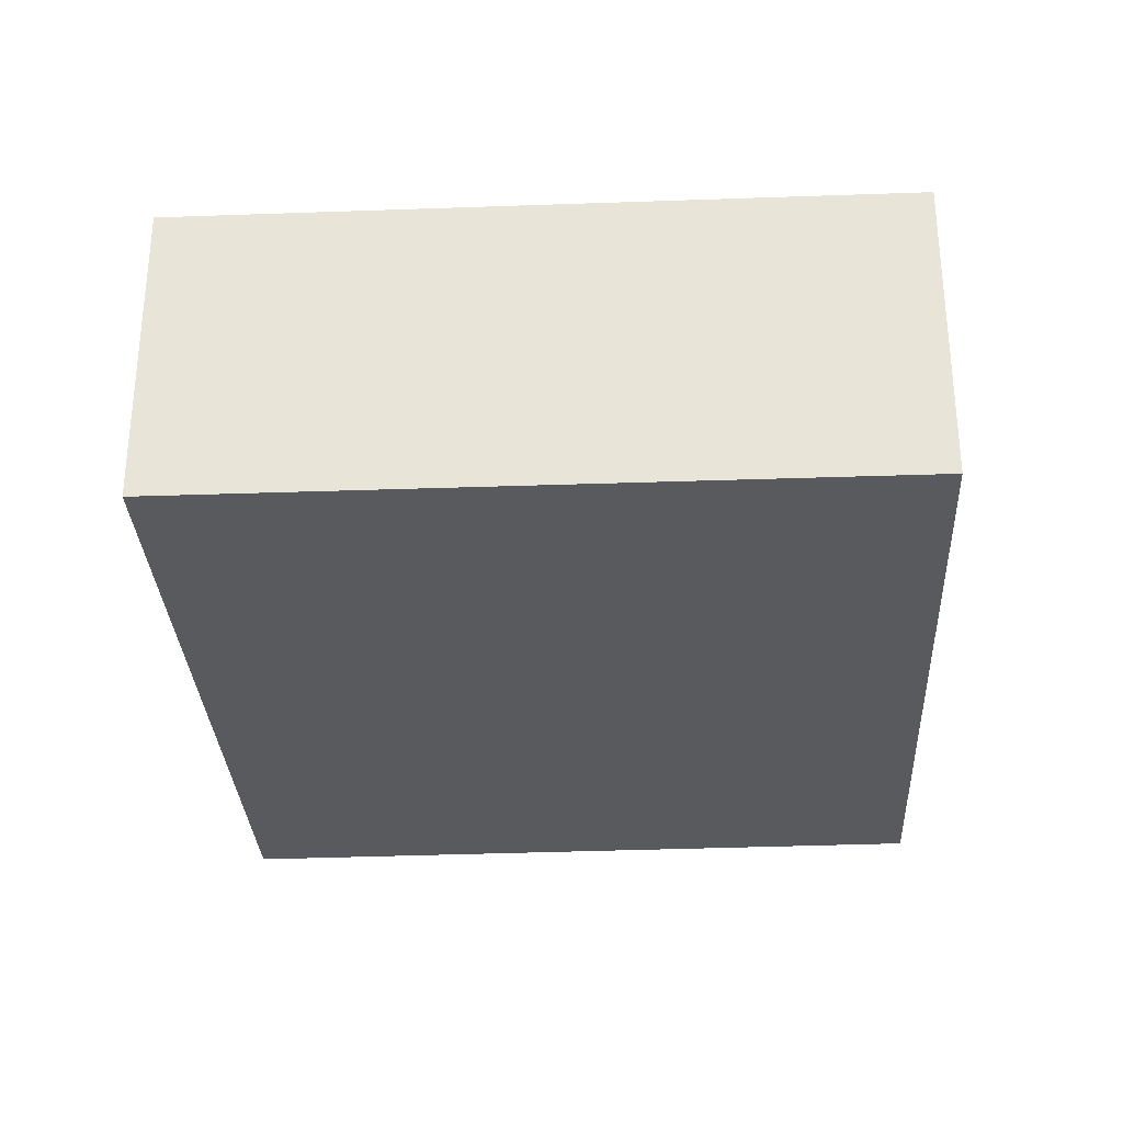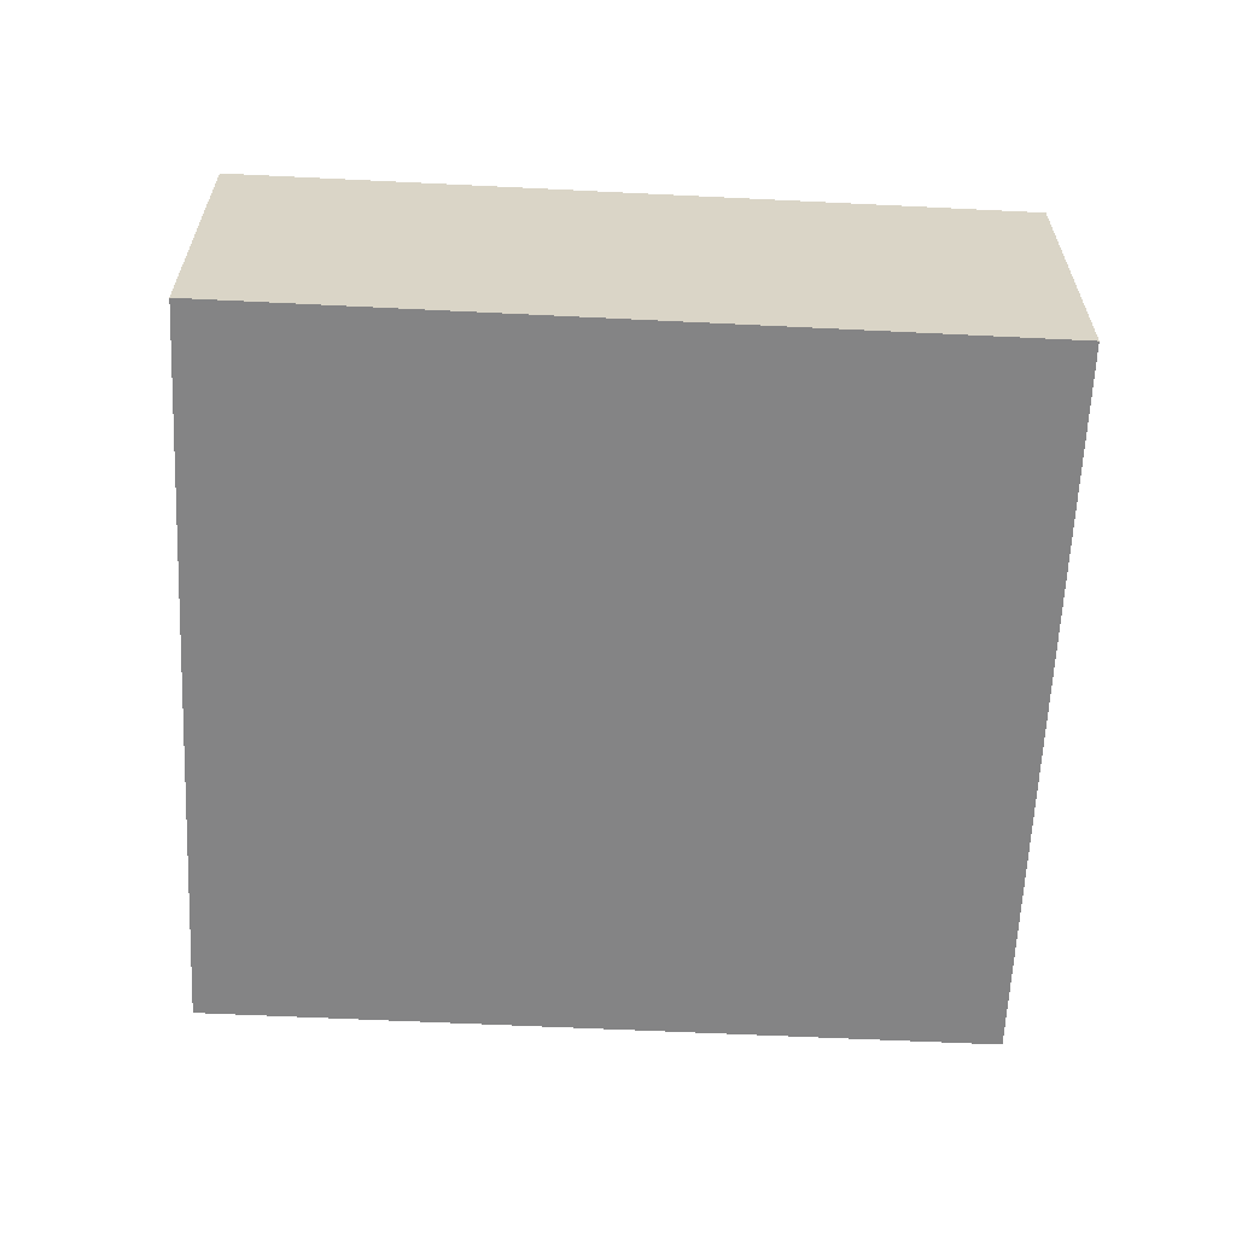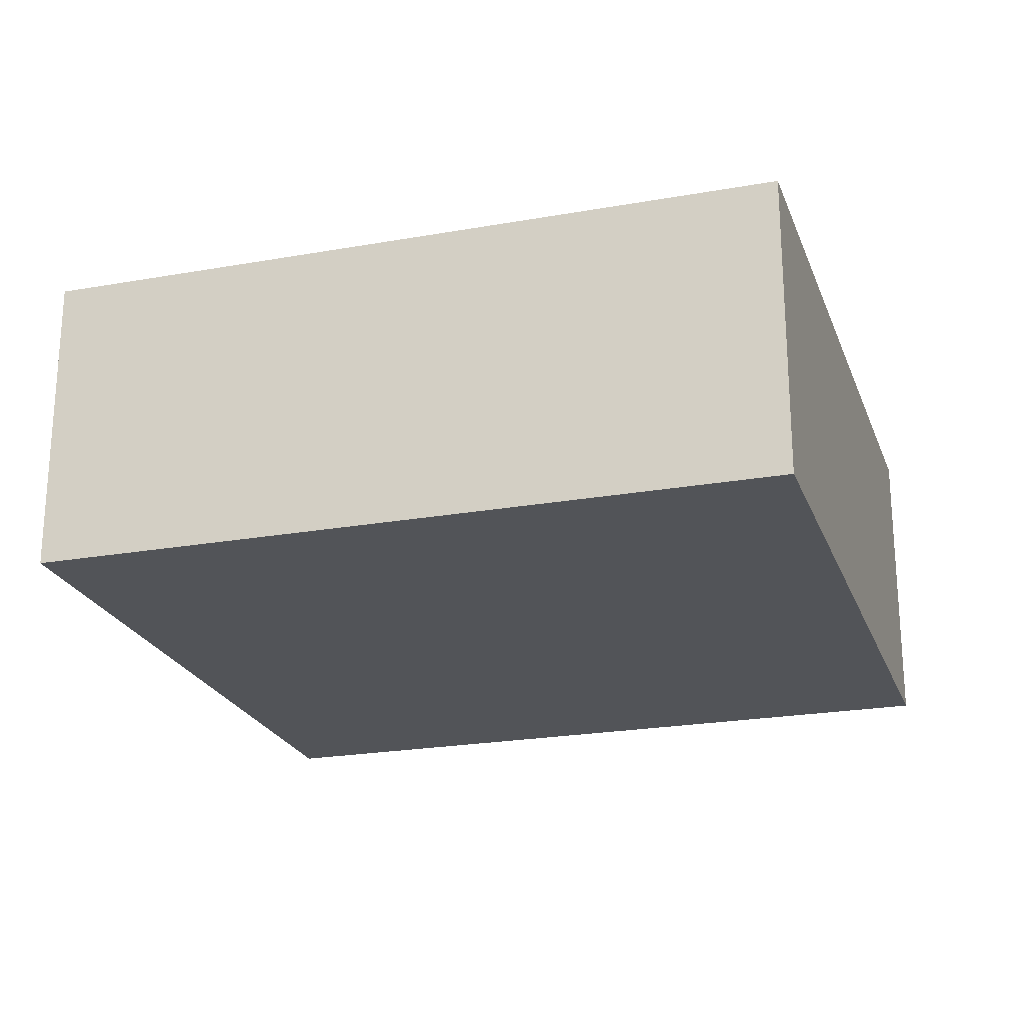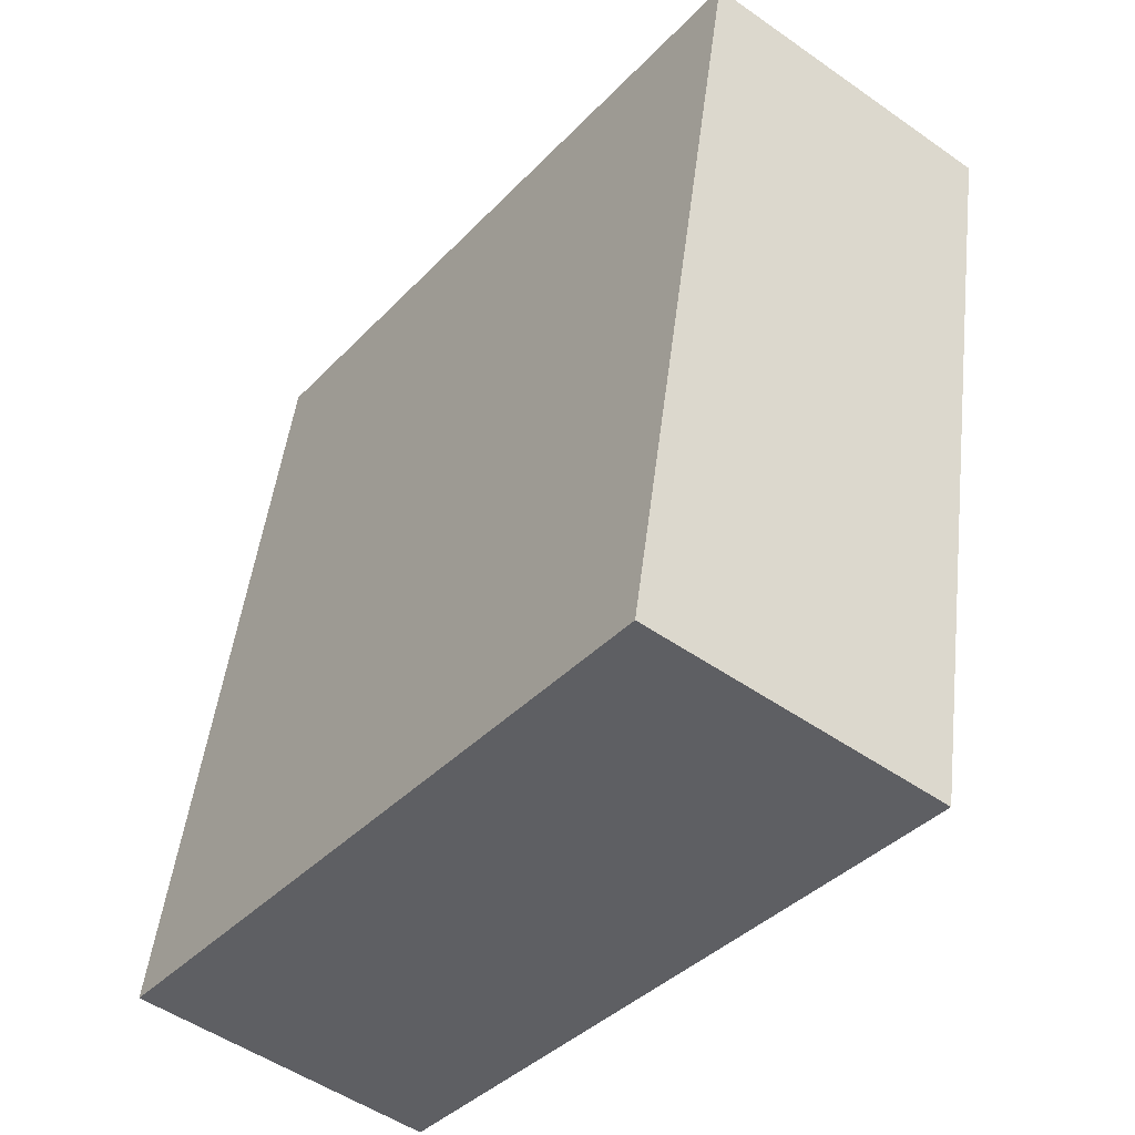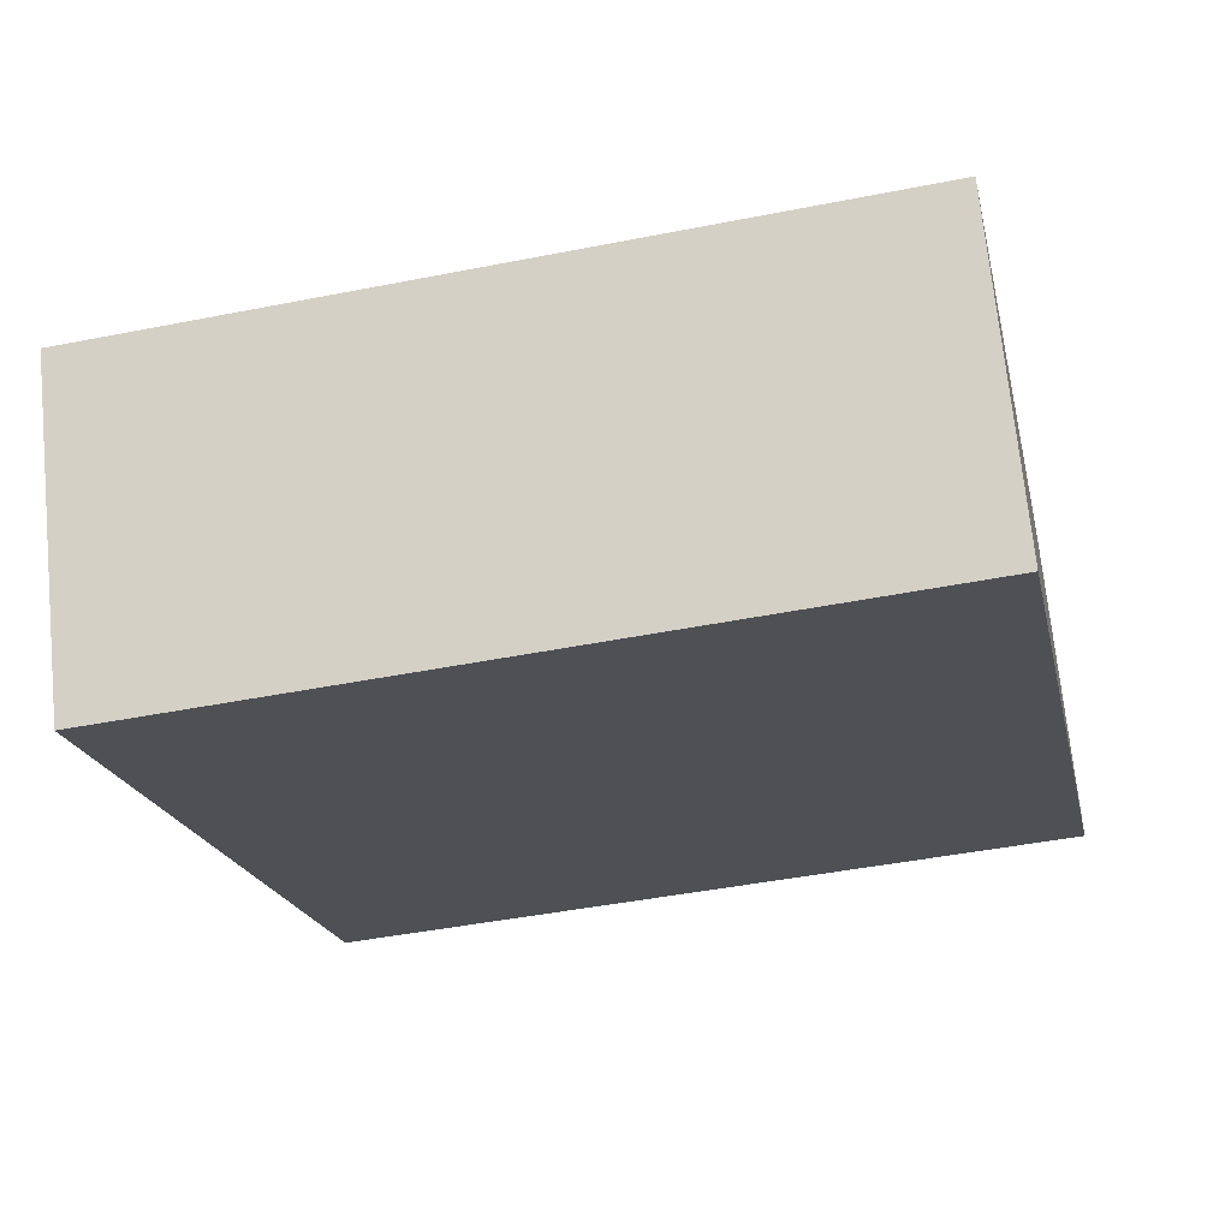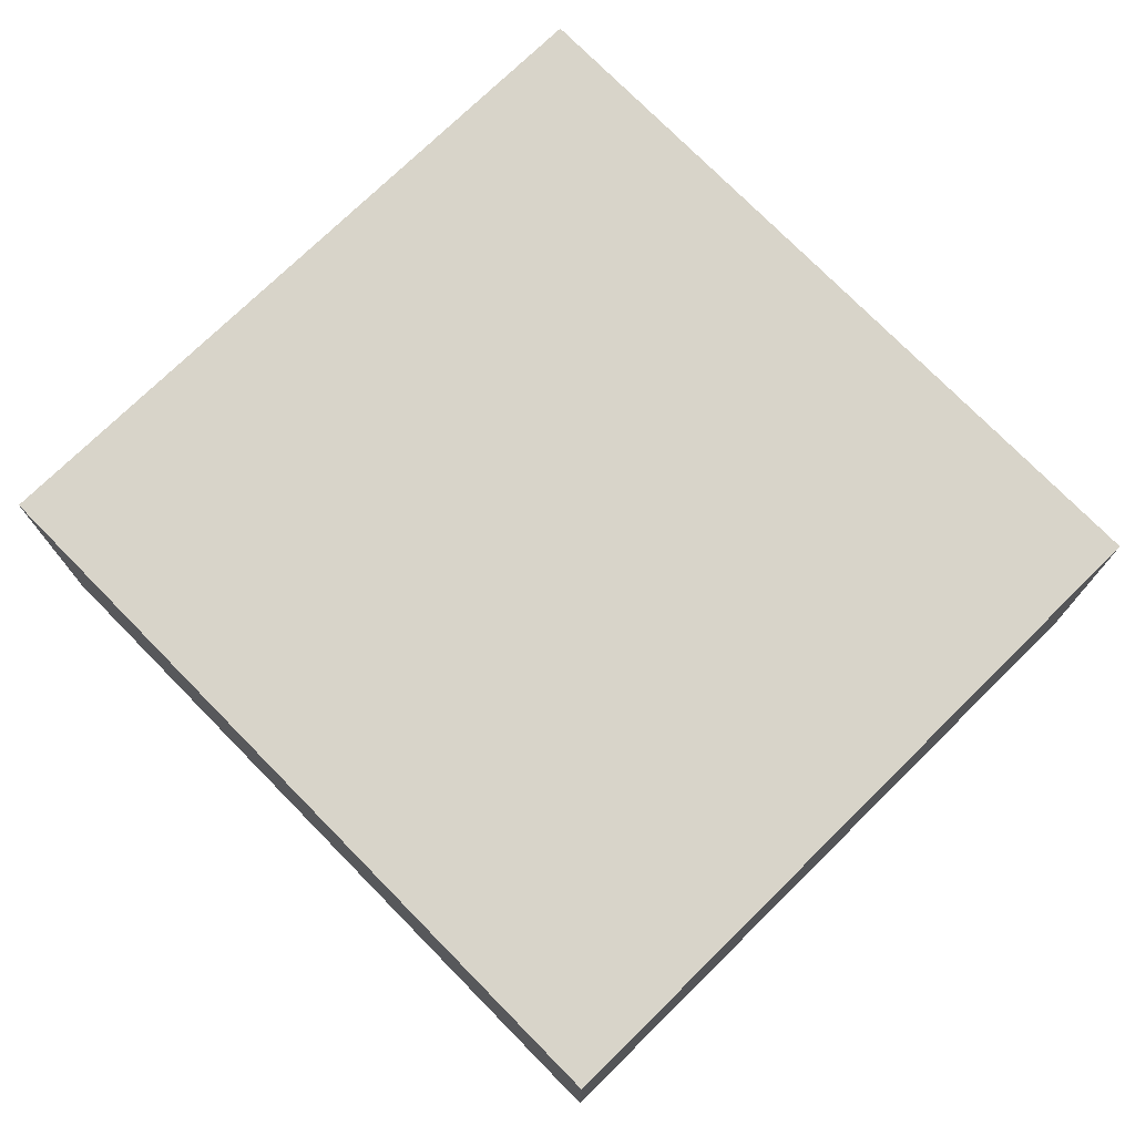
<metadata>
{"format":"obj","ext":"obj","renderer":"f3d","projection":"perspective","resolution":1024,"background":"white","views":[{"elev":-31.0,"azim":171.8,"up":"+Y"},{"elev":-61.5,"azim":-104.0,"up":"+Y"},{"elev":-22.8,"azim":-84.2,"up":"+Y"},{"elev":-50.7,"azim":-127.5,"up":"+Z"},{"elev":70.5,"azim":-5.7,"up":"+Z"},{"elev":75.3,"azim":124.3,"up":"+Y"}]}
</metadata>
<code>
v  1.179 2.47 -5.988
v  5.662 2.47 1.168
v  6.858 2.47 -4.873
v  0 2.47 1.512e-16
v  1.179 3.667e-16 -5.988
v  0 0 0
v  5.662 -7.152e-17 1.168
v  6.858 2.984e-16 -4.873
g defaultobject
f 1 2 3
f 2 1 4
f 5 4 1
f 4 5 6
f 6 2 4
f 2 6 7
f 7 3 2
f 3 7 8
f 8 1 3
f 1 8 5
f 5 7 6
f 7 5 8

</code>
